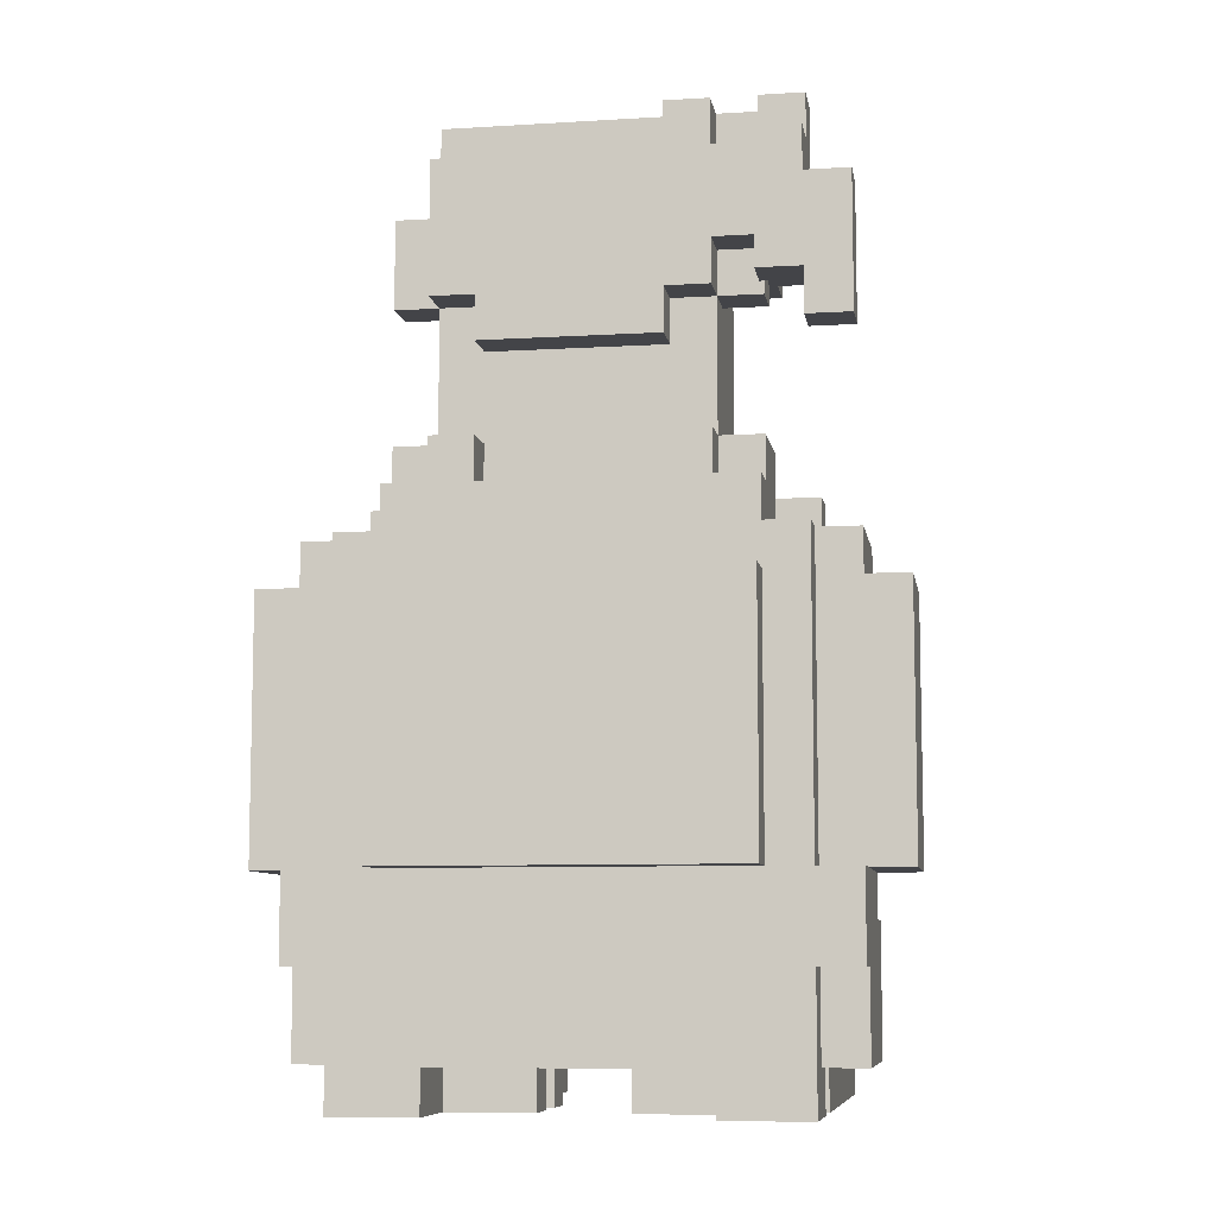
<metadata>
{"format":"obj","ext":"obj","renderer":"f3d","projection":"perspective","resolution":1024,"background":"white","views":[{"elev":-8.3,"azim":-170.5,"up":"+Y"}]}
</metadata>
<code>
o Steward
v -0.7 1.3 -0.6
v -0.7 1.9 -0.6
v -0.6 0.9 -0.2
v -0.6 0.9 -0.6
v -0.6 1.3 -0.3
v -0.6 1.3 -0.7
v -0.6 2.4 -0.8
v -0.6 2.7 -0.8
v -0.5 0.8 0.4
v -0.5 0.8 -0.4
v -0.5 0.8 -0.7
v -0.5 0.9 0.3
v -0.5 0.9 -0.2
v -0.5 1.1 -0.7
v -0.5 1.3 -0.7
v -0.5 2 -0.2
v -0.5 2.7 -0.3
v -0.5 2.7 -0.8
v -0.5 2.8 -0.7
v -0.5 2.8 -0.8
v -0.4 0.8 -0.4
v -0.4 1 0.4
v -0.4 1 -0.4
v -0.4 1.3 -0.7
v -0.4 1.4 -0.2
v -0.4 2 -0.2
v -0.4 2 -0.3
v -0.4 2 -0.7
v -0.4 2.1 -0.2
v -0.4 2.1 -0.7
v -0.4 2.2 -0.4
v -0.4 2.2 -0.6
v -0.4 2.5 -0.5
v -0.4 2.6 -0.2
v -0.4 2.6 -0.3
v -0.4 2.7 -0.2
v -0.4 2.8 -0.3
v -0.4 2.8 -0.4
v -0.3 1.2 -0.1
v -0.3 2 -0.2
v -0.3 2.1 -0.3
v -0.3 2.1 -0.4
v -0.3 2.1 -0.6
v -0.3 2.1 -0.7
v -0.3 2.2 -0.4
v -0.3 2.2 -0.6
v -0.3 2.6 -0.6
v -0.3 2.6 -0.7
v -0.3 2.7 -0.3
v -0.3 2.8 -0.6
v -0.3 2.8 -0.7
v -0.2 2.5 -0.6
v -0.2 2.5 -0.7
v -0.1 2.7 -0.1
v -0.1 2.7 -0.2
v -0.1 2.8 -0.1
v -0.1 2.9 -0.3
v -0.1 3 -0.2
v -0.1 3 -0.3
v 0 1.8 -0.2
v 0 1.9 -0.2
v 0 1.9 -0.3
v 0.1 0.8 -0.2
v 0.1 0.8 -0.3
v 0.1 0.8 -0.4
v 0.1 0.9 -0.5
v 0.1 2.7 -0.2
v 0.2 0.9 -0.2
v 0.2 1 0.3
v 0.2 1.1 -0.2
v 0.2 2.1 -0.1
v 0.2 2.1 -0.6
v 0.2 2.1 -0.7
v 0.3 1.3 -0.6
v 0.4 1.1 -0.3
v 0.4 1.2 -0.3
v -0.5 0.9 -0.4
v -0.5 0.9 -0.5
v -0.5 2.4 -0.8
v -0.4 1.1 -0.2
v -0.4 1.1 -0.3
v -0.4 1.2 -0.3
v -0.4 2.5 -0.7
v -0.4 2.5 -0.8
v -0.4 2.6 -0.7
v -0.4 2.8 -0.8
v -0.3 0.8 -0.7
v -0.3 0.9 -0.3
v -0.3 0.9 -0.5
v -0.3 1 0.4
v -0.3 1 0.3
v -0.3 1 -0.1
v -0.3 1 -0.2
v -0.3 1.1 0.4
v -0.3 1.1 0.3
v -0.2 0.9 0.3
v -0.2 1 -0.2
v -0.2 2 -0.2
v -0.2 2.1 -0.6
v -0.2 2.1 -0.7
v -0.2 2.2 -0.6
v -0.2 2.2 -0.7
v -0.2 2.9 -0.6
v -0.1 2.7 -0.3
v 0.1 1.8 -0.2
v 0.1 1.9 -0.3
v 0.1 2.9 -0.3
v 0.1 3 -0.2
v 0.2 2.5 -0.7
v 0.2 2.7 -0.1
v 0.2 2.7 -0.2
v 0.2 2.7 -0.3
v 0.2 2.8 -0.1
v 0.2 2.9 -0.3
v 0.3 1.2 -0.3
v 0.3 2 -0.1
v 0.3 2 -0.2
v 0.3 2.1 -0.6
v 0.3 2.2 -0.4
v 0.3 2.2 -0.6
v 0.3 2.5 -0.5
v 0.3 2.5 -0.7
v 0.3 2.6 -0.3
v 0.3 2.6 -0.5
v 0.3 2.7 -0.3
v 0.3 2.7 -0.6
v 0.3 2.8 -0.6
v 0.3 2.9 -0.3
v 0.3 2.9 -0.6
v 0.4 0.9 0.3
v 0.4 1 0.3
v 0.4 1 -0.5
v 0.4 1.1 -0.1
v 0.4 1.3 -0.8
v 0.4 1.9 -0.7
v 0.4 2 -0.1
v 0.4 2 -0.3
v 0.4 2 -0.4
v 0.4 2.1 -0.2
v 0.4 2.1 -0.4
v 0.5 0.8 -0.4
v 0.5 0.9 -0.6
v 0.5 1 0.4
v 0.5 1 0.3
v 0.5 1.2 -0.2
v 0.5 1.2 -0.3
v 0.5 2 -0.6
v 0.5 2 -0.7
v 0.6 0.9 -0.6
v 0.6 1.1 -0.6
v 0.6 1.1 -0.7
v 0.7 1.3 -0.6
v 0.7 1.9 -0.6
v -0.4 1.1 0.4
v 0.2 1 0.4
v 0.3 1 0.4
v 0.3 1.1 0.4
v 0.4 1.1 0.4
v -0.4 1.4 -0.1
v -0.4 2 -0.1
v -0.3 1.1 -0.1
v -0.3 2 -0.1
v -0.2 1 -0.1
v -0.2 2.1 -0.1
v 0.2 1 -0.1
v 0.2 1.1 -0.1
v 0.3 1.2 -0.1
v 0.3 1.4 -0.1
v 0.4 1 -0.1
v 0.4 1.4 -0.1
v -0.6 1.2 -0.2
v -0.4 0.9 -0.2
v -0.4 1 -0.2
v -0.3 1.2 -0.2
v -0.3 1.4 -0.2
v -0.2 0.9 -0.2
v -0.2 1.1 -0.2
v -0.2 1.9 -0.2
v -0.1 0.8 -0.2
v -0.1 0.9 -0.2
v -0.1 2.6 -0.2
v 0.2 0.8 -0.2
v 0.2 1 -0.2
v 0.2 1.2 -0.2
v 0.2 1.9 -0.2
v 0.2 2 -0.2
v 0.2 2.8 -0.2
v 0.2 2.9 -0.2
v 0.3 1 -0.2
v 0.3 1.2 -0.2
v 0.3 1.4 -0.2
v 0.3 2.1 -0.2
v 0.3 2.6 -0.2
v 0.3 2.7 -0.2
v 0.4 0.9 -0.2
v 0.4 1.1 -0.2
v 0.4 1.2 -0.2
v 0.4 1.4 -0.2
v 0.4 2 -0.2
v 0.6 1.2 -0.2
v -0.6 1.2 -0.3
v -0.6 1.9 -0.3
v -0.5 1.2 -0.3
v -0.4 2.7 -0.3
v -0.3 1.1 -0.3
v -0.3 1.2 -0.3
v -0.2 1.2 -0.3
v -0.2 2.1 -0.3
v 0 1.8 -0.3
v 0.1 1.8 -0.3
v 0.2 1.2 -0.3
v 0.3 1.1 -0.3
v 0.4 2.6 -0.3
v 0.5 2 -0.3
v 0.5 2.1 -0.3
v 0.6 1.2 -0.3
v 0.6 1.3 -0.3
v 0.6 1.9 -0.3
v 0.6 2 -0.3
v 0.7 1.9 -0.3
v -0.3 0.8 -0.4
v -0.3 0.9 -0.4
v -0.1 0.8 -0.4
v -0.1 0.9 -0.4
v 0.1 0.9 -0.4
v 0.3 0.9 -0.4
v 0.4 2.2 -0.4
v -0.4 0.8 -0.5
v -0.4 1 -0.5
v -0.4 2.6 -0.5
v 0.4 0.8 -0.5
v 0.4 2.5 -0.5
v 0.4 2.6 -0.5
v 0.5 0.8 -0.5
v 0.5 0.9 -0.5
v -0.5 2.9 -0.6
v -0.4 2.7 -0.6
v -0.4 2.8 -0.6
v -0.4 2.9 -0.6
v -0.5 2.5 -0.7
v 0.3 1.3 -0.7
v -0.4 1 0.3
v 0.2 0.9 0.3
v 0.3 0.9 0.3
v 0.3 1 0.3
v -0.1 0.8 -0.3
v -0.1 0.9 -0.3
v 0.1 0.9 -0.3
v -0.5 2 -0.4
v -0.4 2 -0.4
v 0.4 1 -0.4
v 0.5 1 -0.4
v 0.5 2 -0.4
v -0.1 0.8 -0.5
v 0.3 0.8 -0.5
v -0.6 2 -0.6
v -0.5 0.9 -0.6
v -0.5 1.1 -0.6
v -0.5 2 -0.6
v -0.4 2.6 -0.6
v -0.3 1.3 -0.6
v -0.2 2.4 -0.6
v 0.2 2.2 -0.6
v 0.2 2.5 -0.6
v 0.3 1.8 -0.6
v 0.4 2.1 -0.6
v 0.4 2.7 -0.6
v 0.6 2 -0.6
v -0.5 2 -0.7
v -0.4 2.8 -0.7
v -0.4 2.9 -0.7
v -0.3 2.5 -0.7
v -0.3 2.9 -0.7
v -0.2 2.9 -0.7
v 0.2 2.2 -0.7
v 0.2 2.4 -0.7
v 0.3 0.8 -0.7
v 0.3 0.9 -0.7
v 0.3 2.2 -0.7
v 0.3 2.8 -0.7
v 0.4 1.3 -0.7
v 0.4 2.1 -0.7
v 0.5 0.8 -0.7
v 0.5 1.3 -0.7
v -0.4 1.3 -0.8
v -0.2 0.8 0.4
v 0.2 0.8 0.4
v 0.5 0.8 0.4
v -0.2 0.8 -0.2
v -0.3 0.8 -0.3
v 0.3 0.8 -0.3
v 0.3 0.8 -0.4
v 0.4 0.8 -0.4
v -0.5 0.8 -0.5
v -0.3 0.8 -0.5
v 0.1 0.8 -0.5
v 0.1 0.9 -0.2
v 0.6 0.9 -0.2
v 0.3 0.9 -0.3
v 0.5 0.9 -0.4
v -0.1 0.9 -0.5
v 0.3 0.9 -0.5
v -0.3 0.9 -0.7
v 0.3 1 -0.1
v -0.5 1 -0.4
v -0.5 1 -0.5
v 0.5 1 -0.5
v -0.6 1.1 -0.6
v 0.5 1.1 -0.6
v -0.6 1.1 -0.7
v 0.5 1.1 -0.7
v -0.2 1.2 -0.1
v 0.2 1.2 -0.1
v -0.4 1.2 -0.2
v -0.7 1.3 -0.3
v 0.7 1.3 -0.3
v 0.6 1.3 -0.6
v -0.3 1.4 -0.1
v -0.3 1.8 -0.6
v -0.3 1.8 -0.7
v 0.3 1.8 -0.7
v 0.1 1.9 -0.2
v -0.2 1.9 -0.3
v 0.2 1.9 -0.3
v 0.2 2.4 -0.6
v -0.6 2.4 -0.7
v -0.5 2.4 -0.7
v -0.2 2.4 -0.7
v -0.3 2.5 -0.5
v -0.4 2.5 -0.6
v -0.3 2.5 -0.6
v 0.3 2.5 -0.6
v 0.4 2.5 -0.6
v -0.5 2.5 -0.8
v 0.1 2.6 -0.2
v -0.5 2.6 -0.3
v -0.3 2.6 -0.3
v -0.1 2.6 -0.3
v 0.1 2.6 -0.3
v -0.3 2.6 -0.5
v -0.5 2.6 -0.7
v 0.1 2.7 -0.3
v -0.4 0.9 0.3
v -0.3 0.9 0.3
v 0.5 0.9 0.3
v -0.3 0.9 -0.2
v 0.3 0.9 -0.2
v 0.5 0.9 -0.2
v -0.5 1 0.4
v -0.2 1 0.4
v 0.4 1 0.4
v -0.5 1 0.3
v -0.2 1 0.3
v -0.4 1.1 0.3
v 0.3 1.1 0.3
v 0.4 1.1 0.3
v -0.2 1.1 -0.1
v -0.3 1.1 -0.2
v 0.3 1.1 -0.2
v -0.5 1.2 -0.2
v -0.2 1.2 -0.2
v -0.6 1.3 -0.6
v -0.5 1.3 -0.6
v 0.5 1.3 -0.6
v -0.3 1.3 -0.7
v 0.6 1.3 -0.7
v -0.7 1.9 -0.3
v -0.6 1.9 -0.6
v 0.6 1.9 -0.6
v -0.4 1.9 -0.7
v -0.4 1.9 -0.8
v 0.4 1.9 -0.8
v 0.5 2 -0.2
v -0.6 2 -0.3
v -0.5 2 -0.3
v -0.2 2 -0.3
v 0.2 2 -0.3
v 0.4 2 -0.7
v -0.3 2.1 -0.1
v 0.3 2.1 -0.1
v -0.3 2.1 -0.2
v -0.5 2.1 -0.3
v -0.4 2.1 -0.3
v 0.2 2.1 -0.3
v 0.3 2.1 -0.3
v 0.4 2.1 -0.3
v -0.5 2.1 -0.4
v -0.4 2.1 -0.4
v 0.3 2.1 -0.4
v 0.5 2.1 -0.4
v -0.4 2.1 -0.6
v 0.3 2.1 -0.7
v 0.4 2.2 -0.6
v -0.3 2.2 -0.7
v -0.3 2.7 -0.2
v 0.4 2.7 -0.3
v -0.5 2.7 -0.6
v -0.6 2.7 -0.7
v -0.5 2.7 -0.7
v -0.1 2.8 -0.2
v -0.3 2.8 -0.3
v -0.3 2.8 -0.4
v -0.2 2.8 -0.6
v -0.2 2.8 -0.7
v -0.3 2.9 -0.2
v -0.1 2.9 -0.2
v 0.1 2.9 -0.2
v -0.4 2.9 -0.4
v -0.3 2.9 -0.4
v -0.3 2.9 -0.6
v -0.5 2.9 -0.7
v 0.1 3 -0.3
f 288 291 293
f 191 167 190
f 370 15 28
f 147 378 253
f 186 185 71
f 300 235 149
f 61 323 62
f 316 317 152
f 299 64 248
f 192 199 139
f 90 22 9
f 311 24 281
f 170 191 198
f 382 27 383
f 49 36 395
f 356 351 131
f 9 12 13
f 242 154 354
f 21 77 305
f 320 241 321
f 75 197 76
f 185 106 324
f 247 290 88
f 163 93 97
f 64 297 248
f 232 332 333
f 197 115 76
f 369 317 364
f 330 230 260
f 302 296 66
f 306 77 78
f 301 223 254
f 82 80 81
f 193 339 123
f 368 367 202
f 199 116 136
f 386 214 215
f 230 337 35
f 240 341 326
f 55 67 110
f 267 332 126
f 192 116 117
f 393 118 120
f 242 349 22
f 279 263 120
f 18 398 399
f 412 58 108
f 274 403 404
f 222 223 224
f 250 388 391
f 31 46 32
f 410 238 239
f 334 18 86
f 259 374 249
f 127 126 122
f 401 395 405
f 328 52 53
f 23 306 229
f 329 330 331
f 217 218 146
f 397 19 399
f 234 235 132
f 196 359 166
f 332 109 122
f 214 199 373
f 205 80 358
f 347 243 244
f 27 16 26
f 277 302 278
f 356 245 355
f 245 157 355
f 199 170 198
f 412 57 59
f 150 142 309
f 402 37 401
f 322 186 61
f 44 46 394
f 93 161 358
f 225 292 226
f 378 266 227
f 17 35 204
f 237 238 236
f 40 160 162
f 196 348 145
f 31 42 45
f 360 13 173
f 174 82 206
f 44 391 43
f 95 242 354
f 245 243 69
f 172 12 343
f 46 391 32
f 102 46 101
f 83 334 84
f 86 19 270
f 368 374 256
f 393 119 227
f 132 293 231
f 271 238 270
f 177 163 97
f 21 295 221
f 95 154 94
f 285 370 371
f 271 19 411
f 348 130 345
f 258 310 14
f 172 242 173
f 25 160 26
f 216 145 200
f 125 111 194
f 187 56 113
f 166 304 169
f 29 40 381
f 107 114 410
f 124 232 233
f 150 311 151
f 37 49 401
f 207 210 209
f 47 330 260
f 56 110 113
f 390 138 140
f 194 111 335
f 241 261 74
f 114 125 128
f 205 174 206
f 115 75 76
f 327 7 79
f 203 171 360
f 176 344 96
f 144 130 131
f 360 375 203
f 258 4 308
f 249 382 387
f 237 17 204
f 368 259 362
f 265 261 319
f 209 61 62
f 7 398 8
f 353 90 350
f 109 325 276
f 35 36 204
f 168 116 71
f 304 183 189
f 101 46 262
f 247 179 246
f 412 407 107
f 51 410 273
f 119 140 227
f 282 118 266
f 245 304 347
f 242 12 352
f 40 379 381
f 388 249 387
f 377 98 186
f 267 125 396
f 167 184 190
f 339 67 342
f 57 58 59
f 202 5 375
f 265 320 321
f 222 290 221
f 204 38 239
f 15 362 363
f 296 225 66
f 125 213 396
f 150 216 298
f 406 400 407
f 195 133 169
f 271 236 239
f 207 184 211
f 372 285 371
f 73 263 275
f 169 245 131
f 315 2 1
f 183 166 70
f 72 100 99
f 325 328 276
f 144 351 143
f 51 404 109
f 145 214 373
f 252 132 307
f 164 162 318
f 105 209 210
f 252 300 293
f 279 118 392
f 201 308 3
f 228 23 229
f 320 261 365
f 292 299 226
f 288 348 345
f 127 404 403
f 366 364 317
f 318 25 175
f 15 259 269
f 115 359 212
f 213 124 233
f 104 181 338
f 161 163 357
f 192 140 385
f 286 176 96
f 230 329 340
f 55 56 400
f 301 295 89
f 408 402 409
f 241 265 321
f 102 99 100
f 51 238 50
f 119 121 123
f 111 114 187
f 45 41 329
f 306 78 228
f 312 174 361
f 390 214 253
f 153 218 220
f 267 213 233
f 93 92 344
f 82 205 206
f 97 176 180
f 372 281 134
f 281 285 134
f 353 344 91
f 178 164 312
f 125 193 123
f 5 1 362
f 148 364 284
f 52 272 53
f 272 47 48
f 384 339 338
f 245 155 156
f 383 164 388
f 283 309 142
f 356 157 158
f 177 161 357
f 386 199 137
f 243 182 287
f 174 318 175
f 27 29 383
f 242 92 93
f 268 218 369
f 11 78 257
f 235 252 307
f 106 105 210
f 4 78 77
f 224 248 247
f 372 370 135
f 316 153 220
f 303 295 87
f 103 127 403
f 334 327 79
f 156 287 351
f 86 85 83
f 95 90 91
f 293 141 288
f 288 287 182
f 182 63 64
f 182 64 291
f 283 234 231
f 255 277 283
f 65 296 255
f 292 65 255
f 255 283 231
f 255 231 293
f 292 255 293
f 288 182 291
f 291 292 293
f 191 168 167
f 370 24 15
f 15 269 28
f 214 219 268
f 147 148 378
f 253 214 268
f 378 138 253
f 253 268 147
f 185 324 211
f 184 313 71
f 185 211 184
f 384 377 186
f 185 184 71
f 71 384 186
f 149 298 348
f 149 348 300
f 235 142 149
f 61 178 323
f 316 217 317
f 299 291 64
f 192 117 199
f 9 286 350
f 90 94 154
f 9 350 90
f 22 349 9
f 90 154 22
f 275 279 392
f 392 282 378
f 378 148 284
f 284 366 151
f 311 283 277
f 284 151 311
f 73 275 392
f 394 102 100
f 73 392 378
f 44 394 100
f 100 73 378
f 378 284 311
f 311 277 278
f 303 87 11
f 311 278 303
f 44 100 378
f 28 30 44
f 135 370 28
f 135 28 44
f 303 11 14
f 14 310 6
f 14 6 15
f 311 303 14
f 135 44 378
f 135 378 311
f 311 14 15
f 311 15 24
f 281 135 311
f 170 168 191
f 382 375 27
f 49 204 36
f 356 158 351
f 77 10 9
f 9 349 352
f 9 352 12
f 13 77 9
f 242 22 154
f 305 23 21
f 21 10 77
f 320 365 241
f 75 196 197
f 185 322 106
f 247 246 290
f 163 92 93
f 64 63 297
f 232 121 332
f 197 190 115
f 364 147 268
f 369 153 152
f 364 268 369
f 369 152 317
f 330 33 230
f 302 255 296
f 306 305 77
f 301 224 223
f 82 314 80
f 193 335 339
f 368 2 367
f 199 117 116
f 386 137 214
f 48 47 260
f 230 340 337
f 85 48 260
f 341 85 260
f 35 336 341
f 181 34 35
f 337 338 181
f 341 260 230
f 337 181 35
f 35 341 230
f 240 83 85
f 341 399 398
f 240 85 341
f 326 327 240
f 341 398 326
f 55 104 342
f 67 111 110
f 55 342 67
f 110 54 55
f 267 333 332
f 192 380 116
f 393 266 118
f 242 352 349
f 279 275 263
f 18 8 398
f 412 59 58
f 274 103 403
f 222 221 223
f 30 28 250
f 388 31 32
f 391 30 250
f 388 32 391
f 31 45 46
f 410 50 238
f 334 79 7
f 7 8 18
f 18 20 86
f 86 84 334
f 334 7 18
f 250 28 269
f 259 256 374
f 250 269 259
f 374 375 249
f 249 250 259
f 122 280 127
f 127 129 128
f 128 125 126
f 126 332 122
f 127 128 126
f 405 409 402
f 401 49 395
f 405 402 401
f 328 262 52
f 23 305 306
f 329 33 330
f 217 316 220
f 218 219 214
f 217 220 218
f 146 216 217
f 218 214 146
f 341 336 17
f 397 236 411
f 341 17 397
f 20 18 399
f 399 341 397
f 397 411 19
f 19 20 399
f 132 231 234
f 235 307 132
f 166 133 196
f 196 75 212
f 359 70 166
f 196 212 359
f 332 264 109
f 214 137 199
f 205 81 80
f 347 68 243
f 27 375 16
f 277 255 302
f 356 131 245
f 245 156 157
f 199 136 170
f 412 107 57
f 150 149 142
f 402 38 37
f 60 105 322
f 322 185 186
f 186 98 178
f 61 60 322
f 186 178 61
f 44 43 46
f 93 92 161
f 225 65 292
f 140 138 378
f 378 282 266
f 266 393 227
f 227 140 378
f 17 336 35
f 236 397 237
f 238 239 236
f 40 26 160
f 198 191 190
f 198 190 197
f 373 199 198
f 298 200 145
f 145 373 198
f 145 198 197
f 348 298 145
f 196 195 348
f 145 197 196
f 31 388 42
f 314 174 175
f 25 26 16
f 314 175 25
f 93 358 80
f 314 25 16
f 173 93 80
f 80 314 16
f 360 171 3
f 80 16 360
f 13 172 173
f 173 80 360
f 360 3 13
f 174 314 82
f 44 30 391
f 95 91 242
f 245 244 243
f 172 13 12
f 46 43 391
f 102 394 46
f 83 240 334
f 86 20 19
f 368 202 374
f 393 120 119
f 132 251 293
f 271 239 238
f 177 357 163
f 289 286 9
f 9 10 21
f 228 294 11
f 289 9 21
f 228 11 87
f 246 179 289
f 290 246 289
f 21 228 87
f 295 254 223
f 21 87 295
f 290 289 21
f 295 223 221
f 221 290 21
f 95 354 154
f 285 24 370
f 271 270 19
f 348 195 130
f 258 308 310
f 172 343 242
f 25 159 160
f 216 146 145
f 125 112 111
f 187 400 56
f 169 133 166
f 166 165 304
f 29 26 40
f 239 408 409
f 409 405 406
f 409 406 57
f 410 239 409
f 274 273 410
f 128 129 103
f 103 274 410
f 410 409 57
f 107 407 188
f 410 57 107
f 128 103 410
f 107 188 114
f 114 128 410
f 124 121 232
f 150 309 311
f 37 204 49
f 62 323 207
f 207 211 324
f 324 106 210
f 209 62 207
f 207 324 210
f 47 331 330
f 56 54 110
f 390 253 138
f 335 193 194
f 111 67 335
f 241 365 261
f 114 112 125
f 205 358 174
f 115 212 75
f 327 326 7
f 203 201 171
f 176 346 344
f 144 345 130
f 360 16 375
f 258 257 4
f 249 375 382
f 237 397 17
f 1 2 368
f 368 256 259
f 259 363 362
f 362 1 368
f 265 74 261
f 209 60 61
f 7 326 398
f 353 91 90
f 109 264 325
f 35 34 36
f 71 313 167
f 168 170 136
f 71 167 168
f 116 380 71
f 168 136 116
f 304 165 183
f 264 332 120
f 263 72 99
f 325 264 120
f 331 52 262
f 262 325 120
f 263 99 101
f 262 120 263
f 46 331 262
f 262 263 101
f 247 180 179
f 412 108 407
f 51 50 410
f 119 389 140
f 282 392 118
f 347 244 245
f 304 189 347
f 242 343 12
f 40 162 379
f 388 250 249
f 377 376 98
f 267 126 125
f 167 313 184
f 339 335 67
f 57 406 58
f 202 367 315
f 5 201 203
f 202 315 5
f 375 374 202
f 5 203 375
f 265 319 320
f 222 88 290
f 238 237 204
f 204 37 38
f 38 408 239
f 239 238 204
f 15 6 362
f 296 65 225
f 125 123 213
f 150 151 366
f 317 217 216
f 150 366 317
f 298 149 150
f 216 200 298
f 150 317 216
f 108 58 406
f 406 405 395
f 395 36 34
f 34 181 55
f 400 187 188
f 34 55 400
f 406 395 34
f 407 108 406
f 400 188 407
f 406 34 400
f 131 130 195
f 195 196 133
f 169 131 195
f 271 411 236
f 207 361 184
f 372 134 285
f 73 72 263
f 169 304 245
f 315 367 2
f 183 165 166
f 72 73 100
f 325 262 328
f 144 131 351
f 48 85 270
f 51 273 274
f 48 270 51
f 53 272 48
f 276 328 53
f 280 122 109
f 109 276 53
f 53 48 51
f 51 274 404
f 404 280 109
f 109 53 51
f 145 146 214
f 252 251 132
f 39 312 164
f 164 379 162
f 162 160 159
f 318 39 164
f 162 159 318
f 105 60 209
f 293 251 252
f 300 141 293
f 279 120 118
f 201 5 362
f 362 6 310
f 308 4 3
f 362 310 308
f 3 171 201
f 201 362 308
f 228 21 23
f 320 319 261
f 292 291 299
f 144 143 288
f 288 141 300
f 288 300 348
f 345 144 288
f 127 280 404
f 366 284 364
f 318 159 25
f 15 363 259
f 115 190 359
f 213 123 124
f 104 55 181
f 161 92 163
f 385 384 71
f 71 380 192
f 192 139 386
f 386 215 390
f 140 389 385
f 386 390 140
f 385 71 192
f 192 386 140
f 353 350 286
f 286 289 176
f 96 353 286
f 230 33 329
f 55 54 56
f 301 254 295
f 408 38 402
f 241 74 265
f 102 101 99
f 51 270 238
f 123 385 389
f 119 120 332
f 123 389 119
f 121 124 123
f 119 332 121
f 113 110 111
f 111 112 114
f 114 188 187
f 187 113 111
f 331 46 45
f 45 42 41
f 41 337 340
f 329 331 45
f 41 340 329
f 228 229 306
f 78 294 228
f 312 39 174
f 390 215 214
f 153 369 218
f 232 333 267
f 267 396 213
f 233 232 267
f 344 346 93
f 92 91 344
f 82 81 205
f 70 359 190
f 70 190 184
f 347 189 183
f 70 184 361
f 68 347 183
f 183 70 361
f 361 174 358
f 361 358 177
f 68 183 361
f 63 182 68
f 297 63 68
f 68 361 177
f 97 93 346
f 68 177 97
f 297 68 97
f 97 346 176
f 176 289 179
f 180 297 97
f 176 179 180
f 372 135 281
f 281 24 285
f 353 96 344
f 207 323 178
f 98 376 208
f 361 207 178
f 98 208 164
f 312 361 178
f 178 98 164
f 125 194 193
f 5 315 1
f 148 147 364
f 52 331 272
f 272 331 47
f 338 337 41
f 208 376 377
f 338 41 208
f 342 104 338
f 385 123 339
f 339 342 338
f 338 208 377
f 384 385 339
f 338 377 384
f 245 69 155
f 387 382 383
f 383 29 381
f 381 379 164
f 164 208 41
f 41 42 388
f 388 387 383
f 383 381 164
f 164 41 388
f 235 234 283
f 283 311 309
f 142 235 283
f 356 355 157
f 177 358 161
f 386 139 199
f 287 155 69
f 243 68 182
f 287 69 243
f 174 39 318
f 27 26 29
f 93 173 242
f 242 91 92
f 268 219 218
f 258 14 11
f 11 294 78
f 257 258 11
f 235 300 252
f 106 322 105
f 13 3 4
f 4 257 78
f 77 13 4
f 301 89 303
f 303 278 302
f 303 302 66
f 301 303 66
f 225 226 299
f 301 66 225
f 88 222 224
f 224 301 225
f 225 299 248
f 248 297 180
f 247 88 224
f 248 180 247
f 224 225 248
f 372 371 370
f 316 152 153
f 303 89 295
f 103 129 127
f 334 240 327
f 158 157 156
f 156 155 287
f 287 288 143
f 351 158 156
f 287 143 351
f 83 84 86
f 86 270 85
f 95 94 90

</code>
